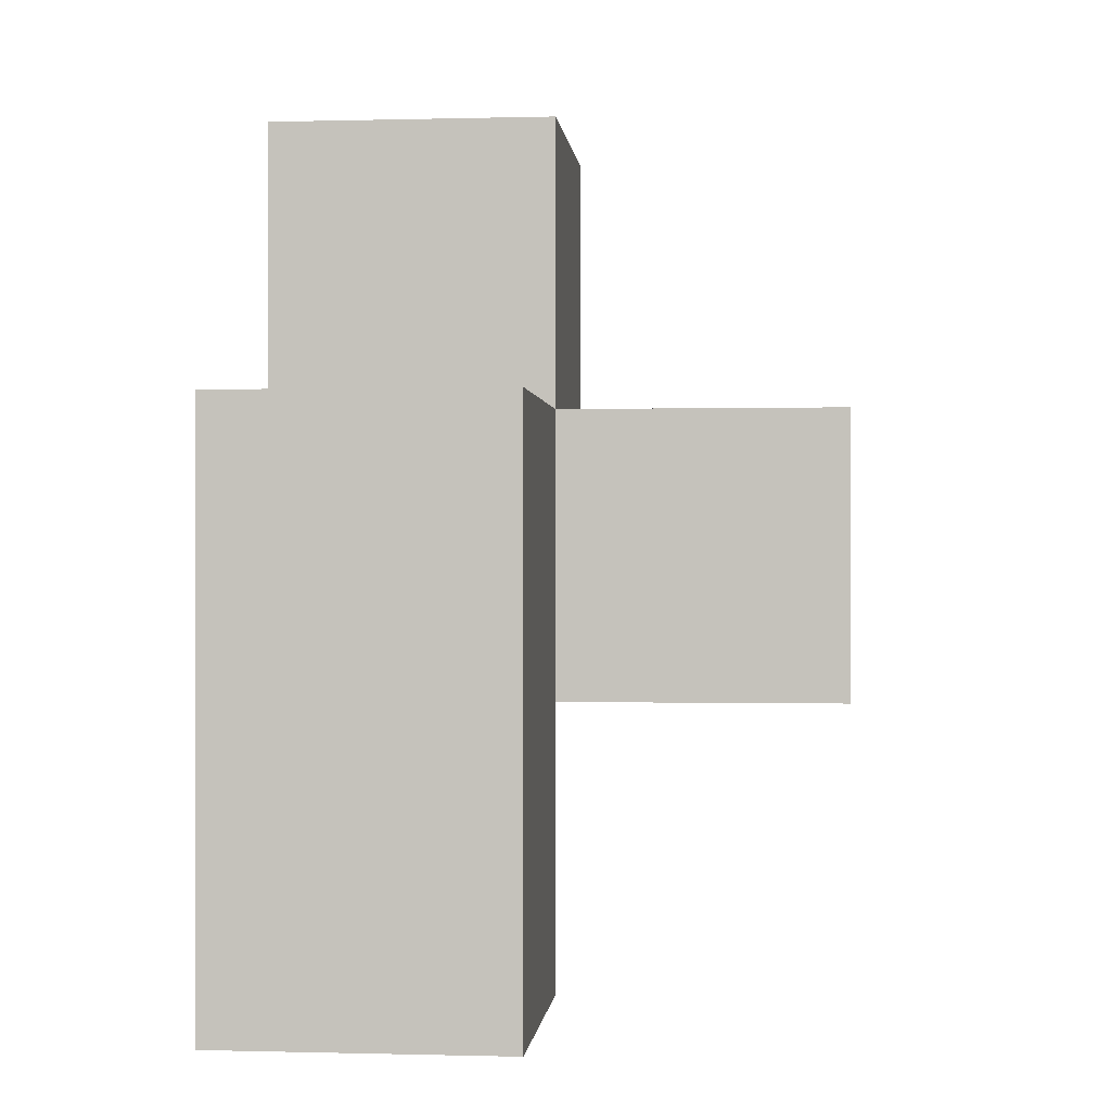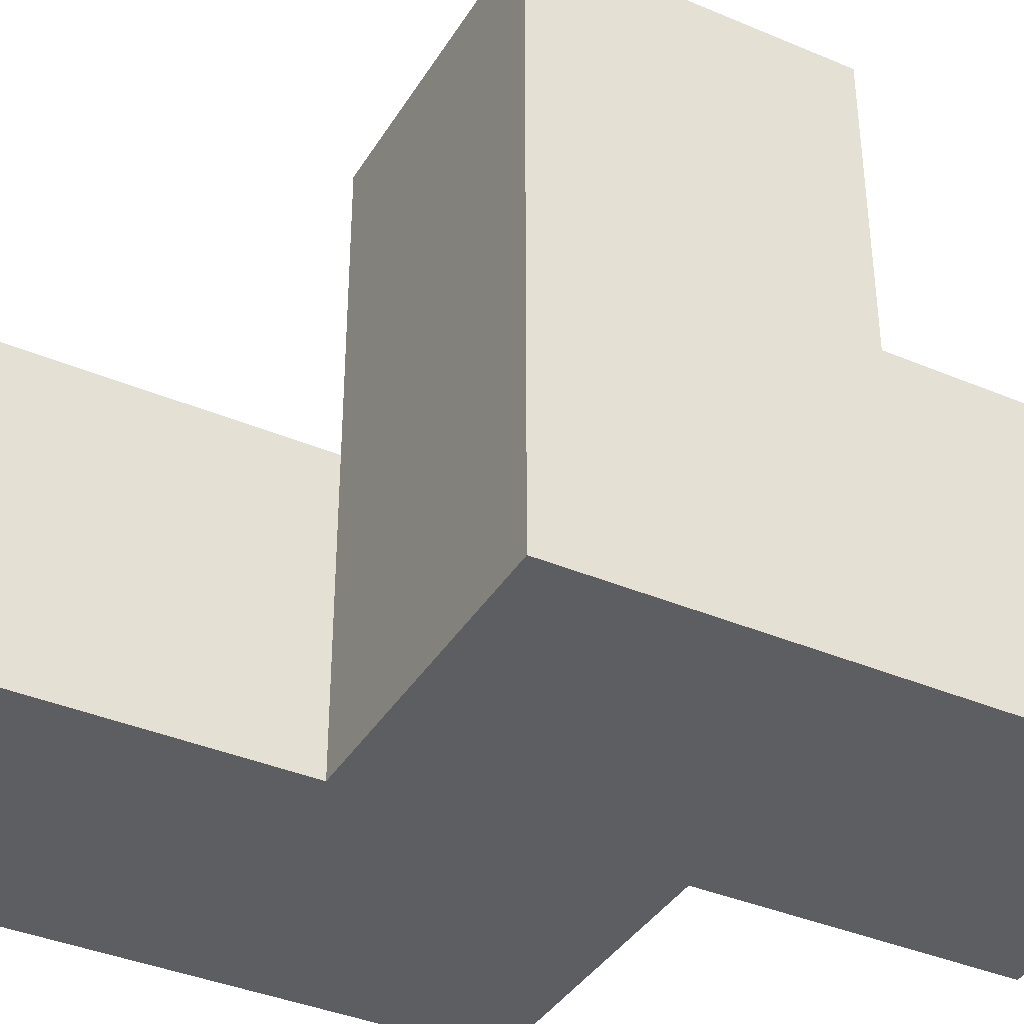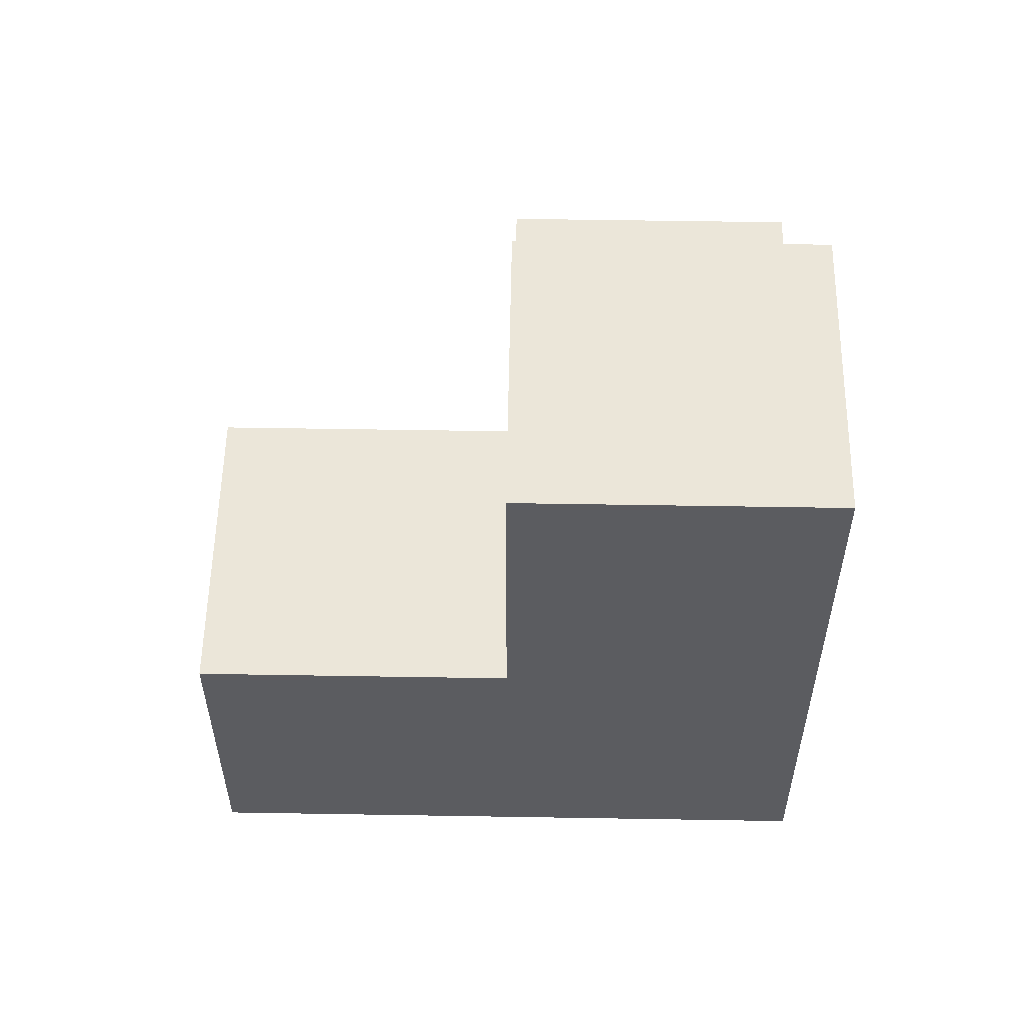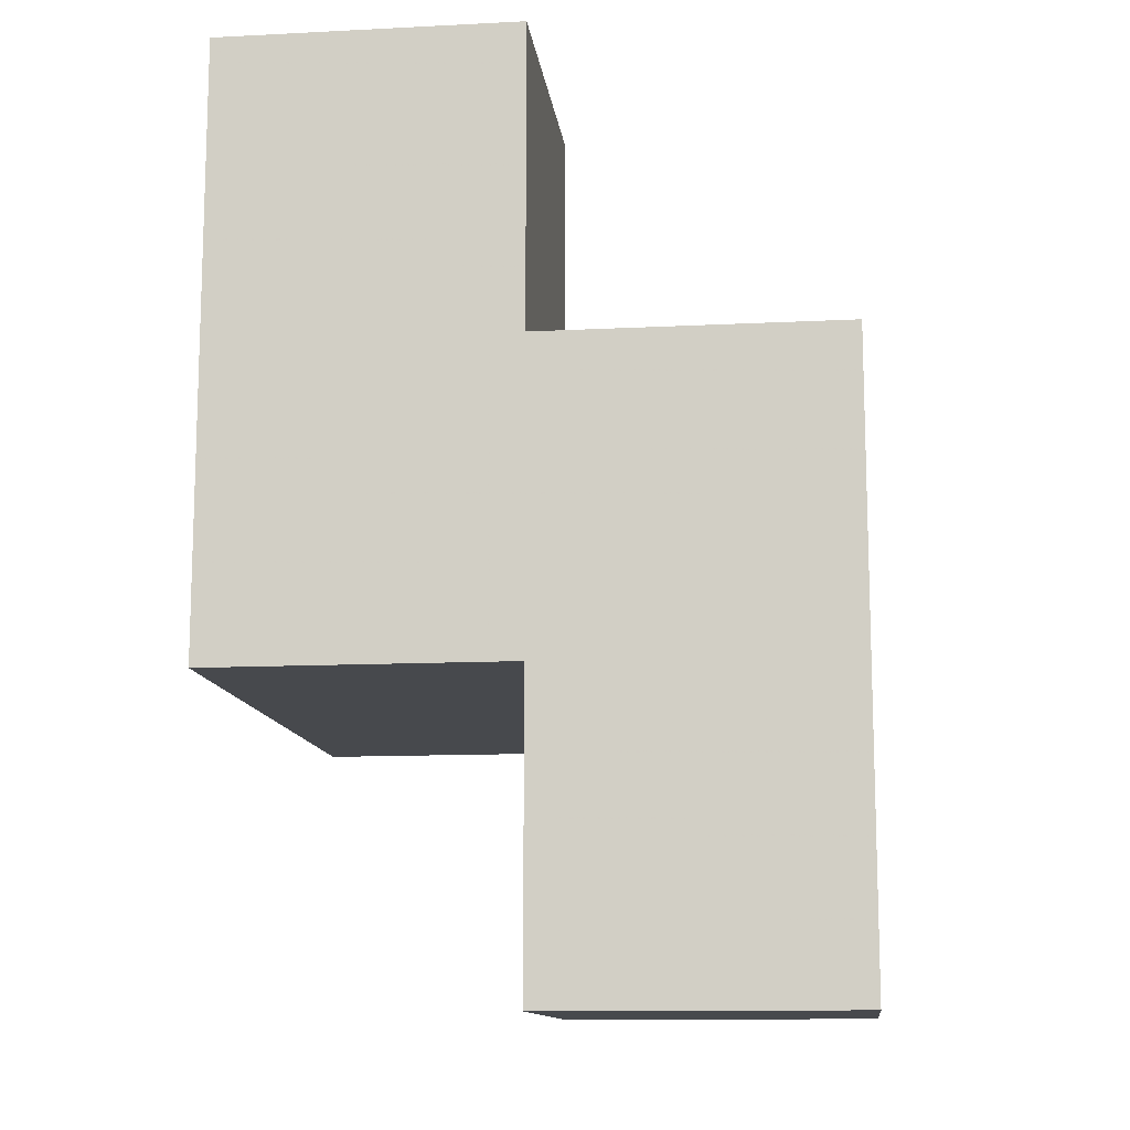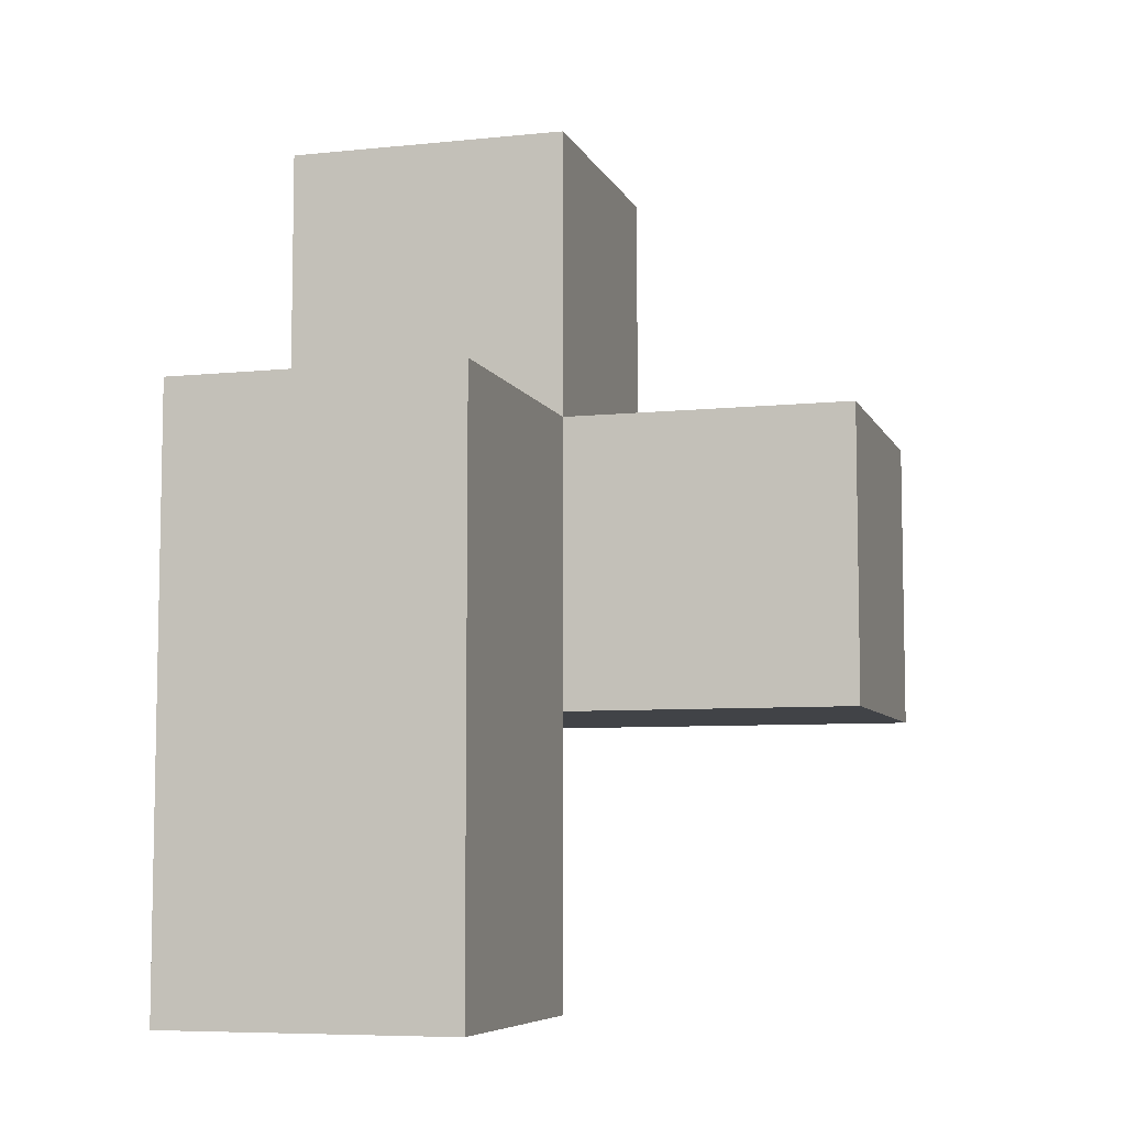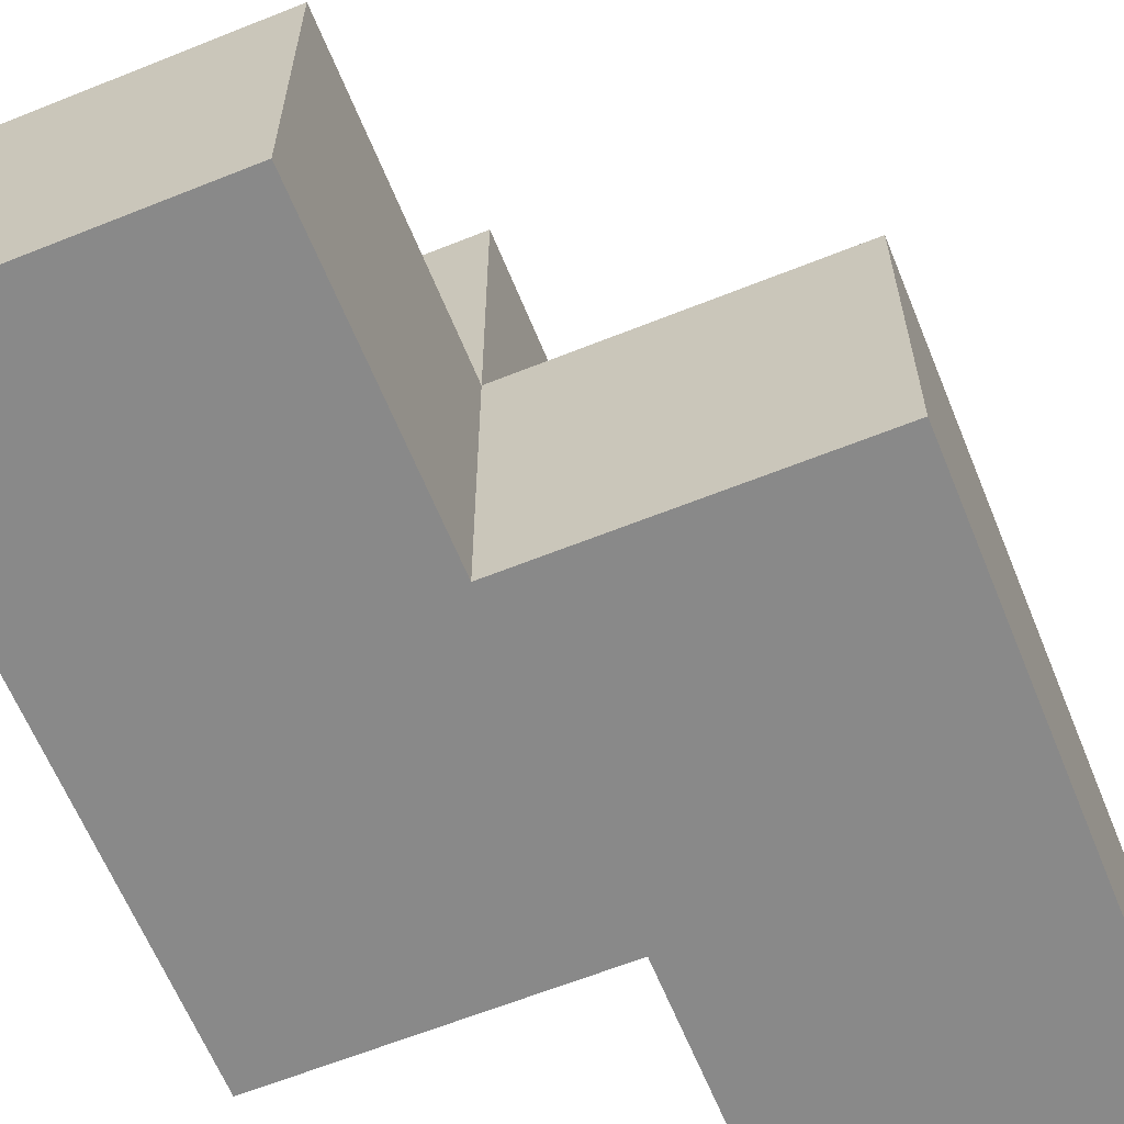
<metadata>
{"format":"obj","ext":"obj","renderer":"f3d","projection":"perspective","resolution":1024,"background":"white","views":[{"elev":-0.2,"azim":95.5,"up":"+Z"},{"elev":-38.3,"azim":-118.2,"up":"+Y"},{"elev":55.5,"azim":-89.0,"up":"+Z"},{"elev":-12.2,"azim":6.8,"up":"+Z"},{"elev":-7.1,"azim":106.5,"up":"+Z"},{"elev":-63.0,"azim":22.1,"up":"+Y"}]}
</metadata>
<code>
v 1.989 1.998 1.995
v 1.989 1.008 0.015
v 0.009167 1.008 2.985
v 0.9992 1.998 1.995
v 0.009167 1.998 1.005
v 0.9992 1.008 0.015
v 0.9992 1.008 2.985
v 1.989 1.008 1.995
v 1.989 1.998 1.005
v 0.009167 1.008 1.995
v 0.009167 2.987 1.995
v 0.9992 1.998 1.005
v 0.9992 2.987 1.995
v 0.009167 1.998 2.985
v 0.9992 1.008 1.995
v 1.989 1.998 0.015
v 0.009167 1.008 1.005
v 1.989 1.008 1.005
v 0.009167 2.987 1.005
v 0.9992 1.998 0.015
v 0.9992 2.987 1.005
v 0.9992 1.998 2.985
v 0.009167 1.998 1.995
v 0.9992 1.008 1.005
f 24 17 12
f 5 12 17
f 17 24 10
f 15 10 24
f 5 17 23
f 10 23 17
f 3 7 14
f 22 14 7
f 10 15 3
f 7 3 15
f 4 23 22
f 14 22 23
f 23 10 14
f 3 14 10
f 15 4 7
f 22 7 4
f 15 8 4
f 1 4 8
f 24 18 15
f 8 15 18
f 9 12 1
f 4 1 12
f 18 9 8
f 1 8 9
f 12 5 21
f 19 21 5
f 23 4 11
f 13 11 4
f 21 19 13
f 11 13 19
f 19 5 11
f 23 11 5
f 12 21 4
f 13 4 21
f 2 6 16
f 20 16 6
f 6 2 24
f 18 24 2
f 16 20 9
f 12 9 20
f 20 6 12
f 24 12 6
f 2 16 18
f 9 18 16

</code>
